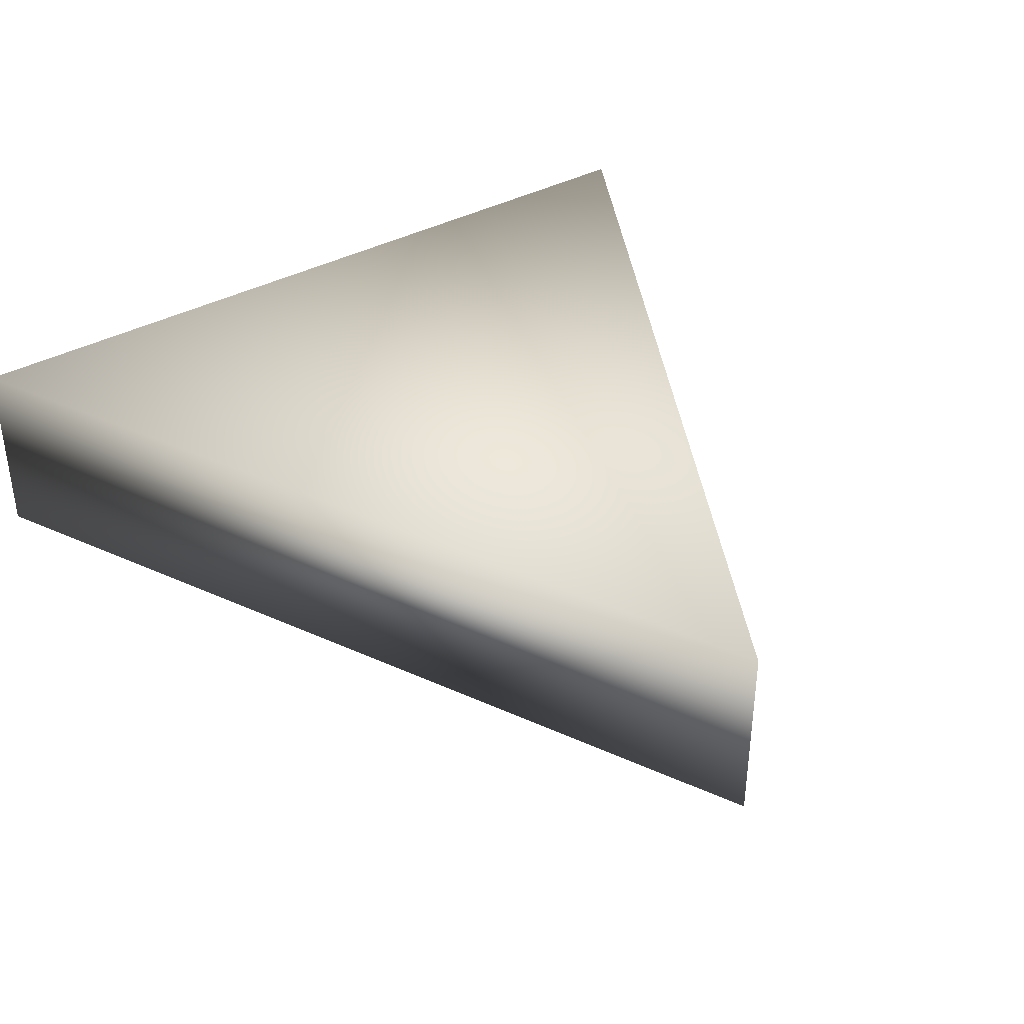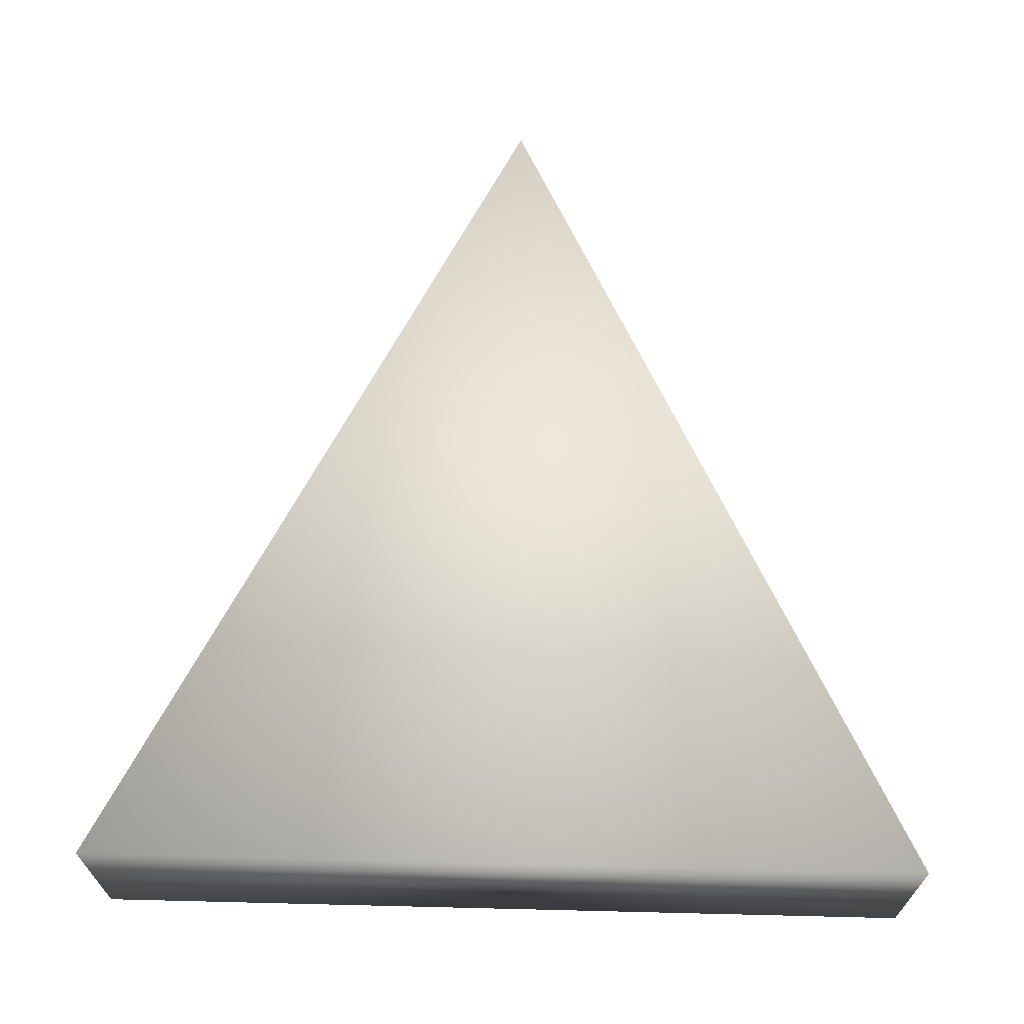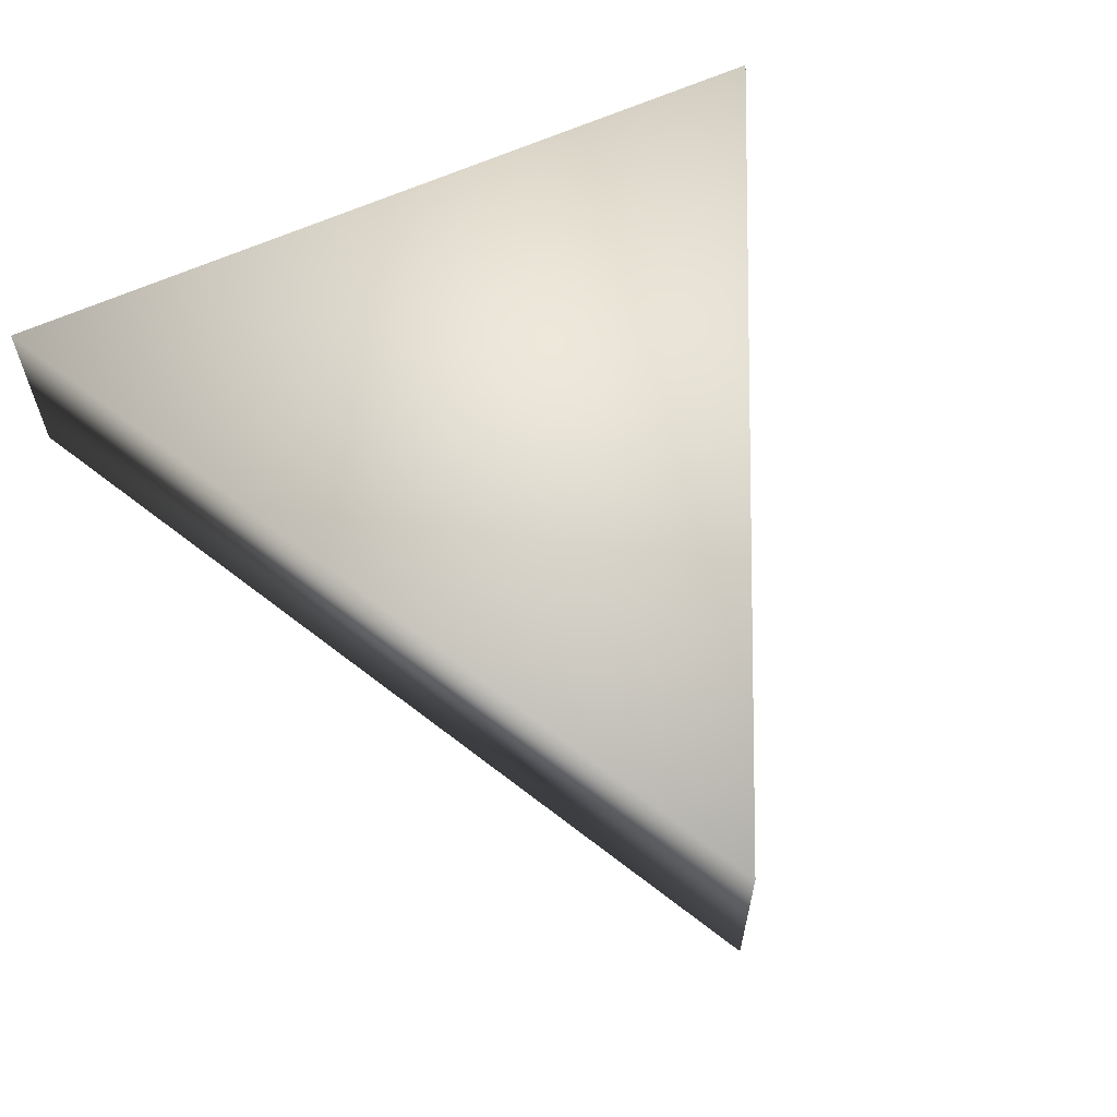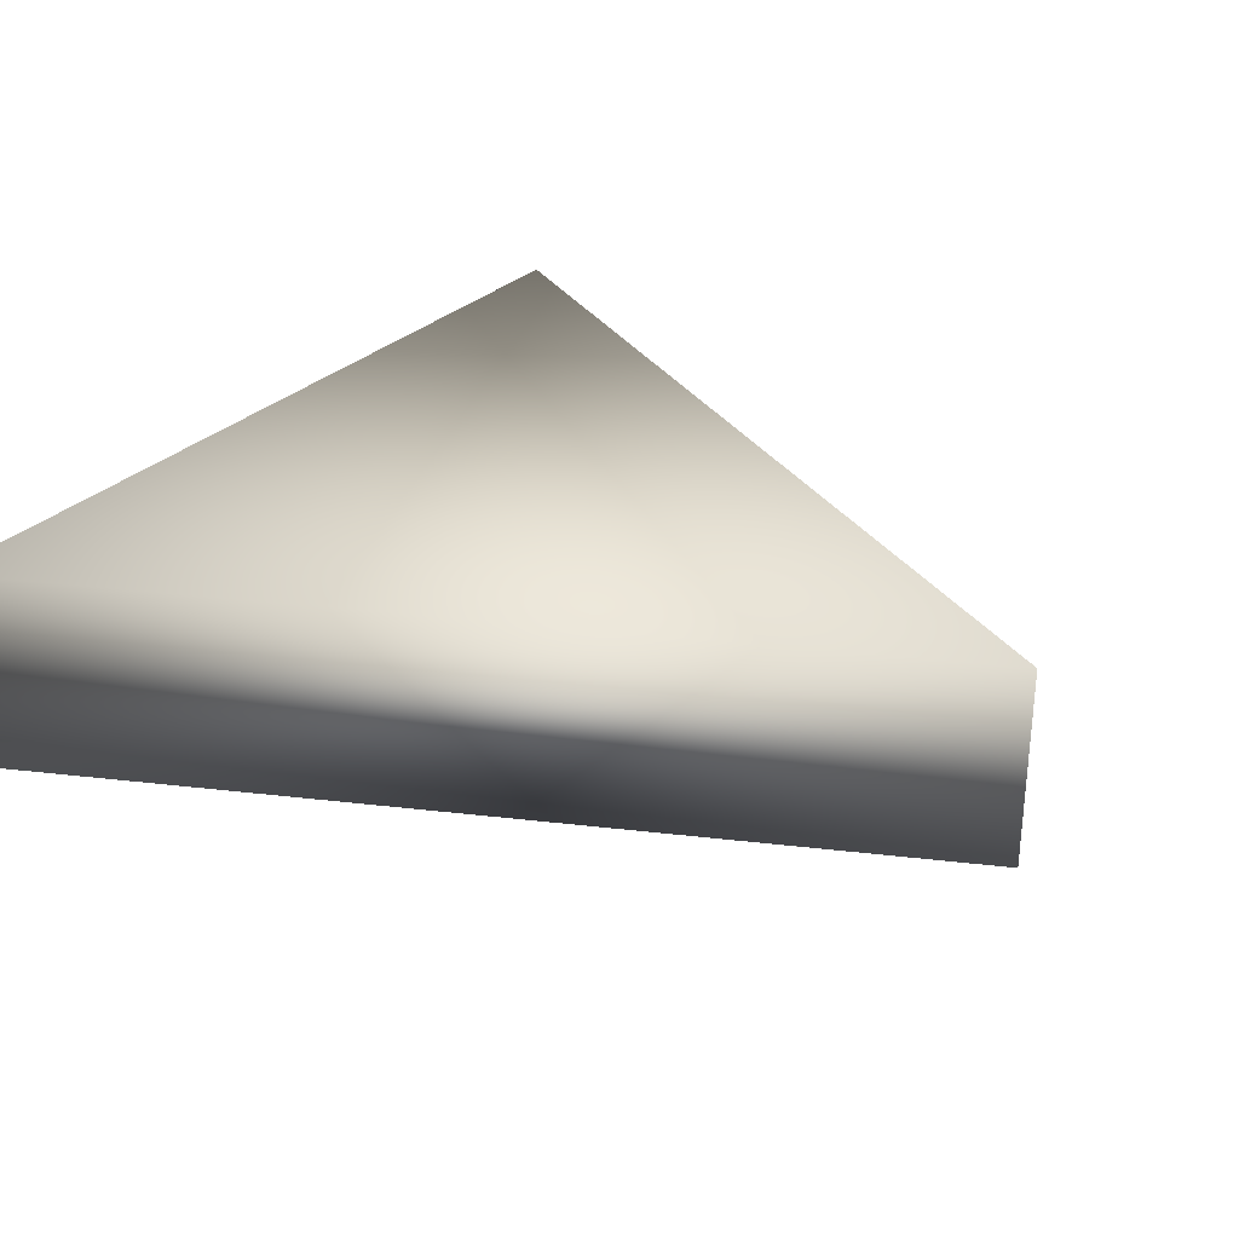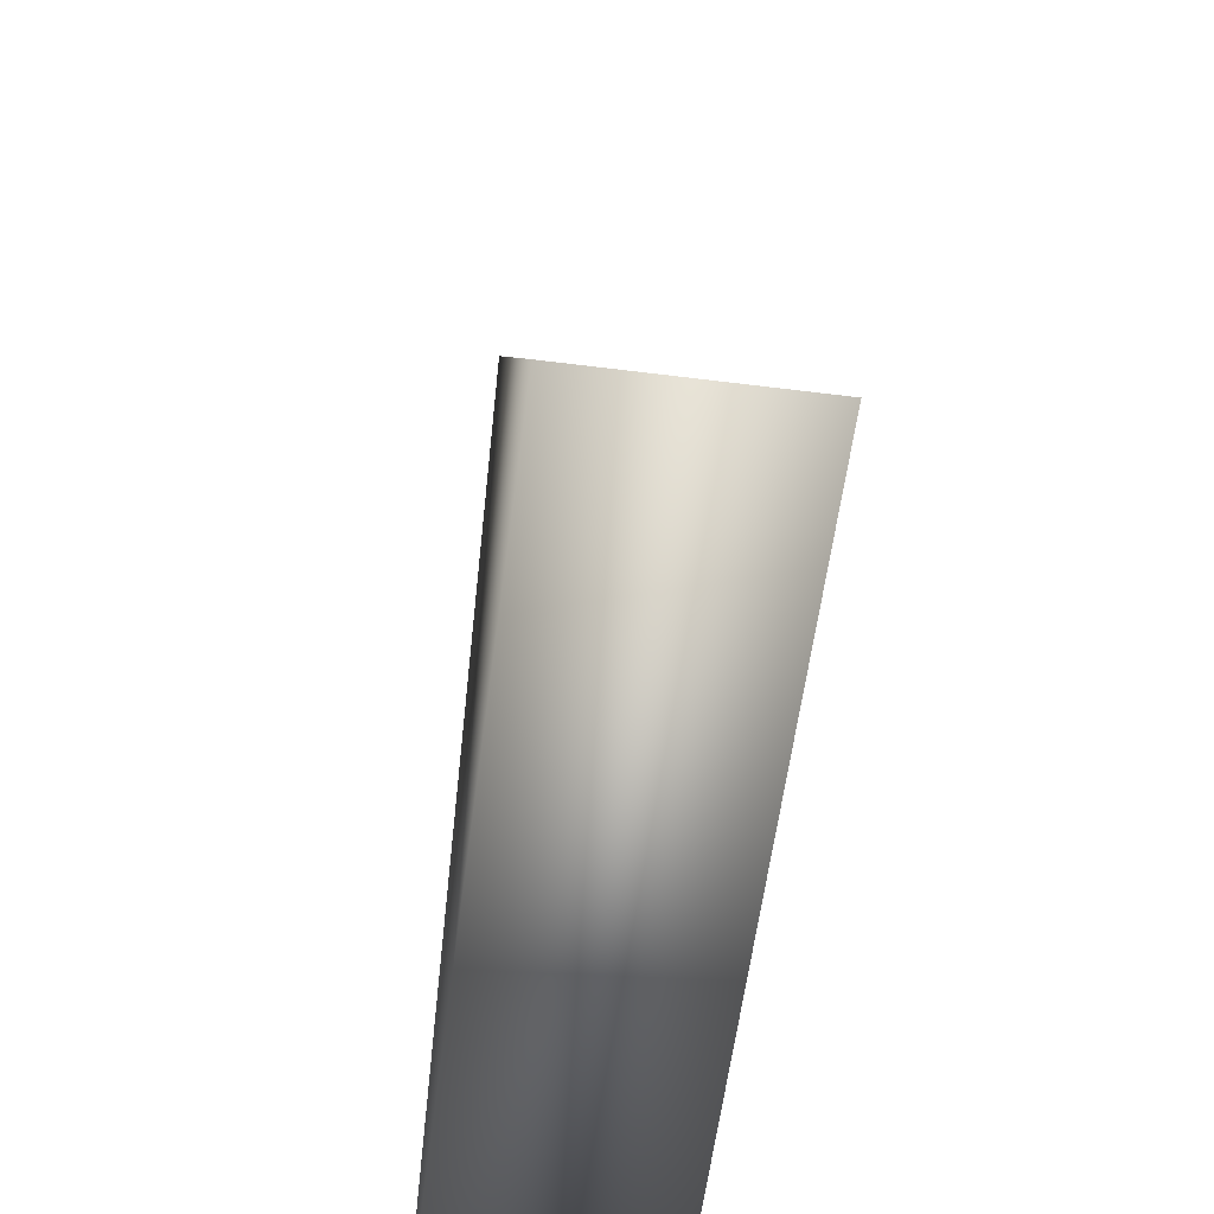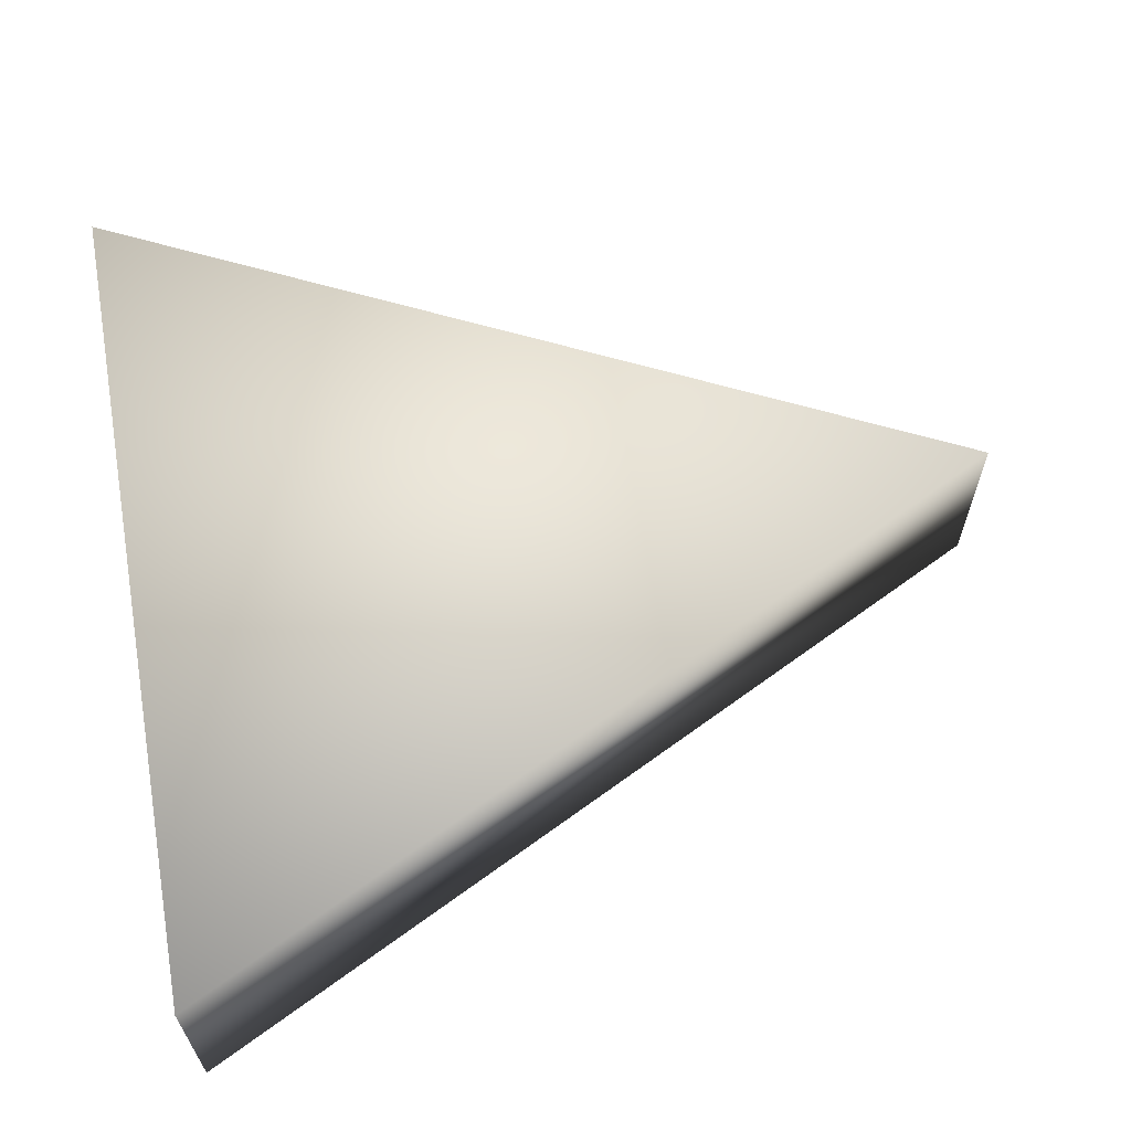
<metadata>
{"format":"obj","ext":"obj","renderer":"f3d","projection":"perspective","resolution":1024,"background":"white","views":[{"elev":38.9,"azim":146.2,"up":"+Z"},{"elev":66.6,"azim":1.4,"up":"+Z"},{"elev":61.8,"azim":155.1,"up":"+Z"},{"elev":30.4,"azim":126.2,"up":"+Z"},{"elev":-58.6,"azim":82.6,"up":"+Y"},{"elev":63.5,"azim":79.9,"up":"+Z"}]}
</metadata>
<code>
o Triangle
v 1.299 -0.006975 0.1364
v 0 2.591 0.1364
v -1.299 -0.006975 0.1364
v -1.299 -0.006975 -0.4794
v 1.299 -0.006975 -0.4794
v 0 2.591 -0.4794
f 1 2 3
f 4 5 1 3
f 6 4 3 2
f 5 6 2 1
f 4 6 5

</code>
